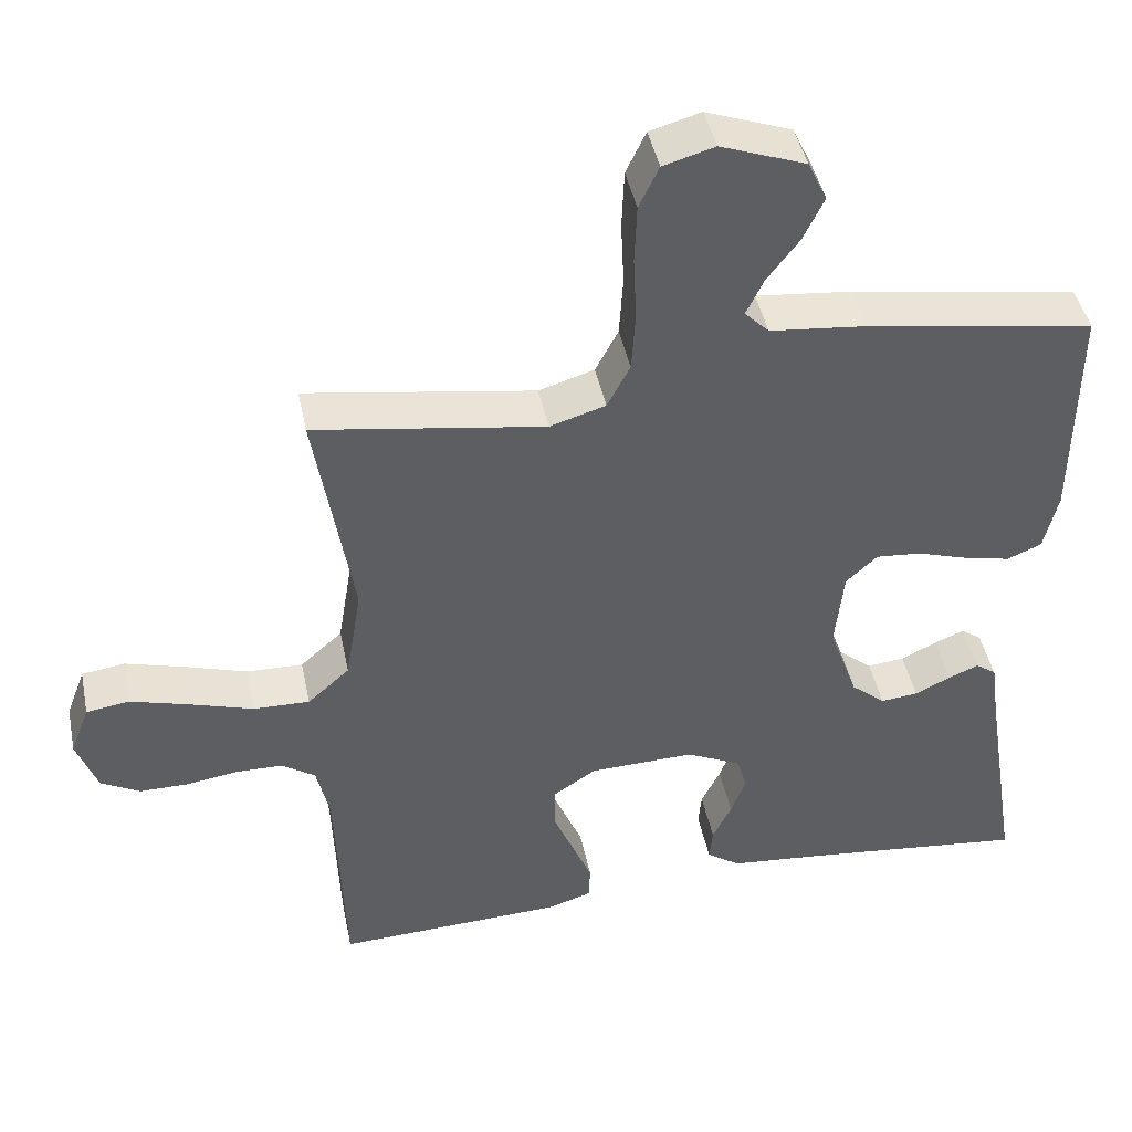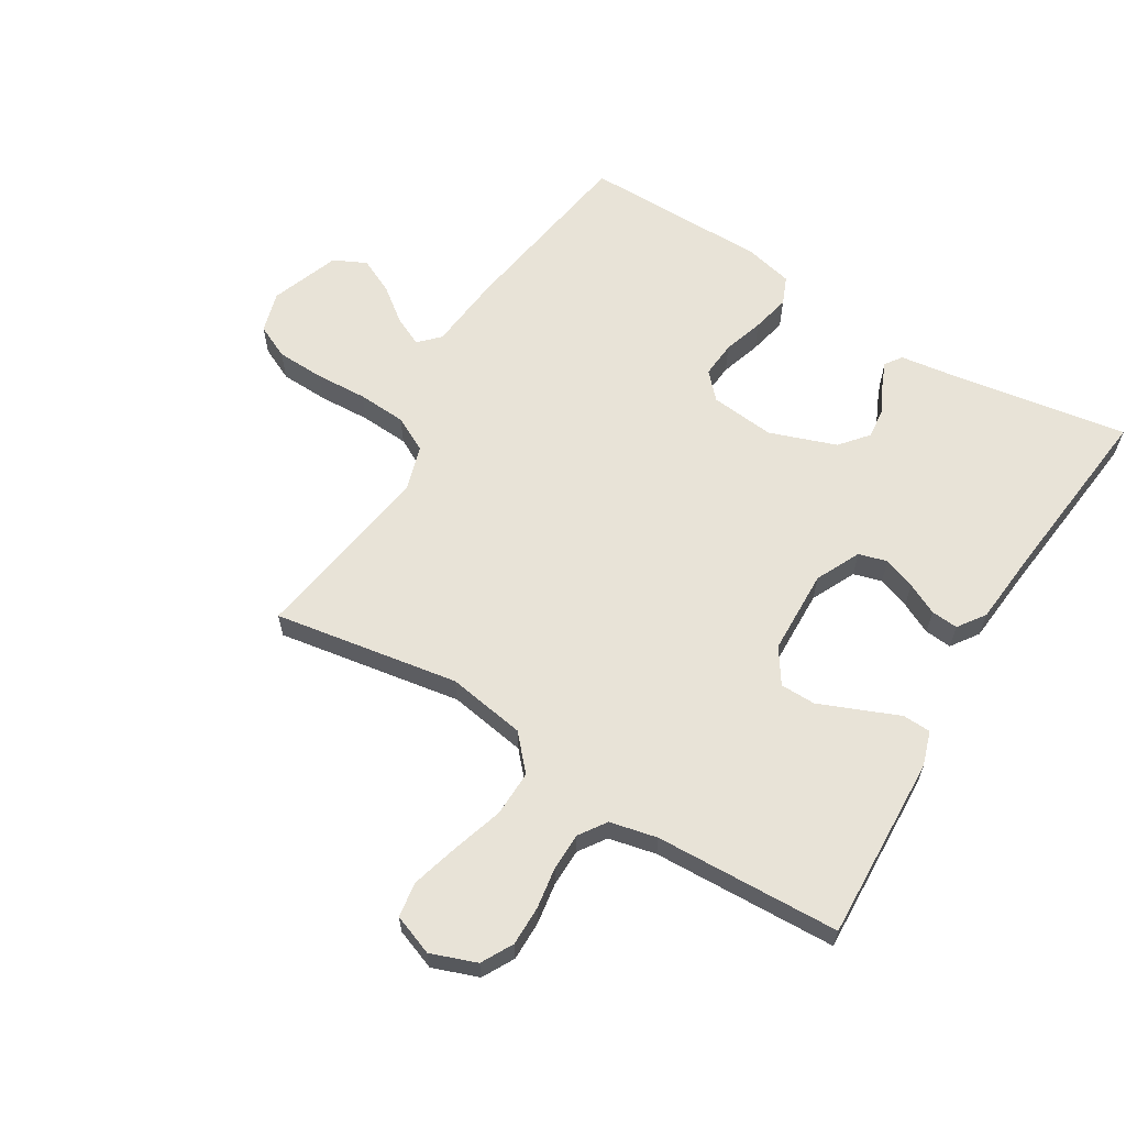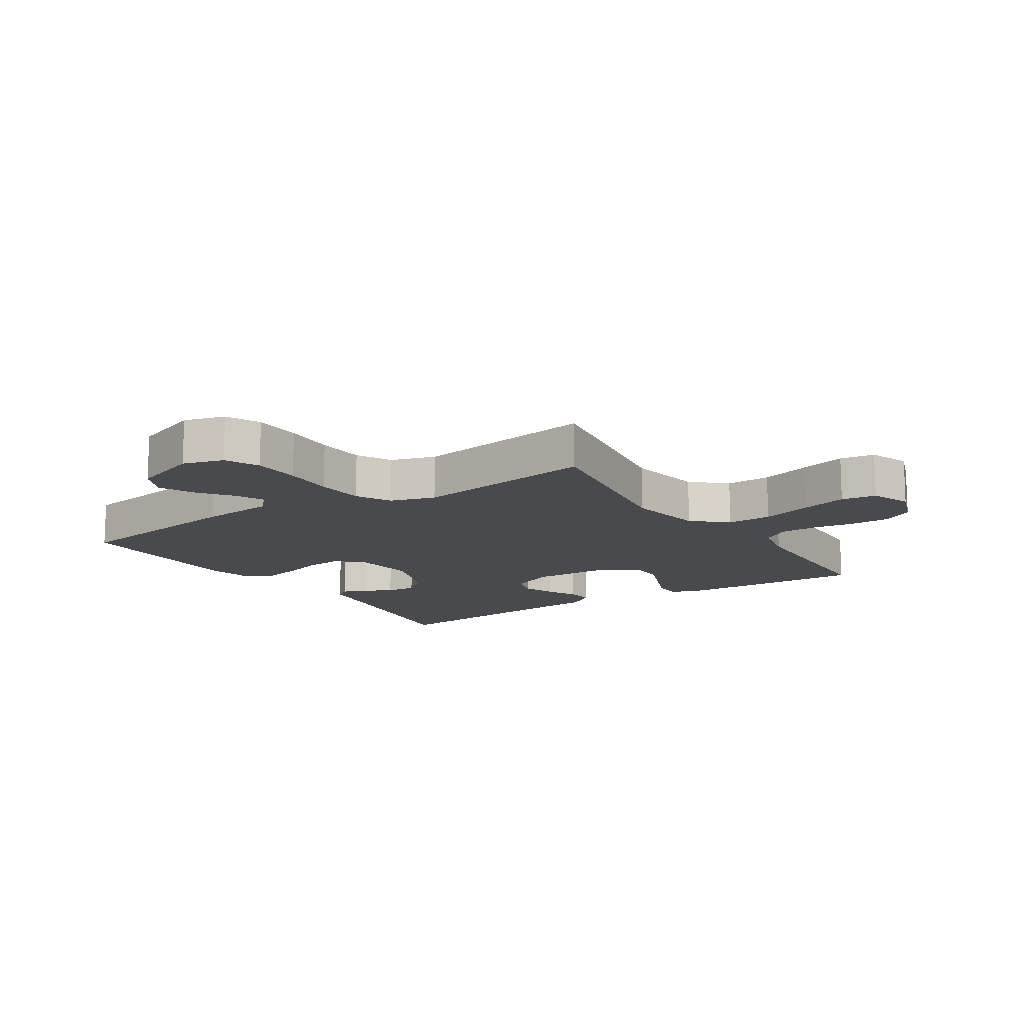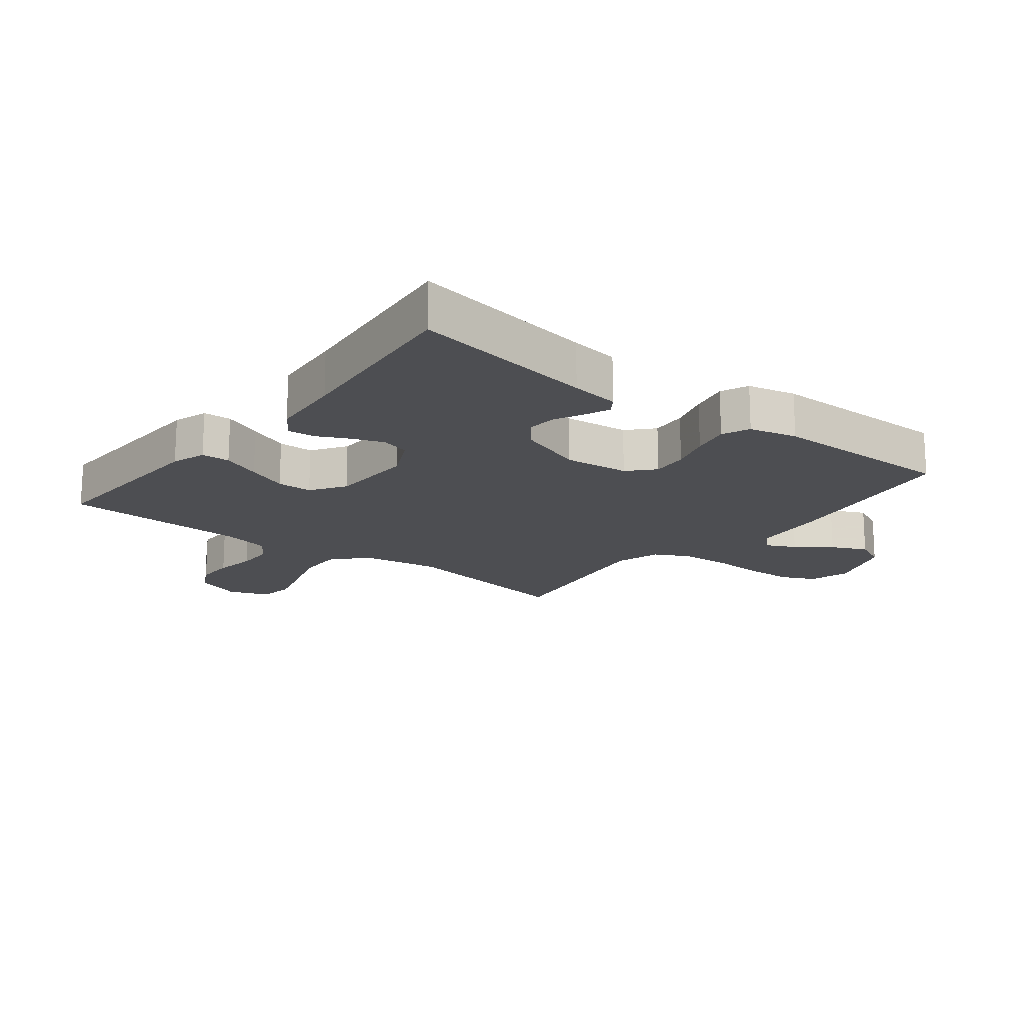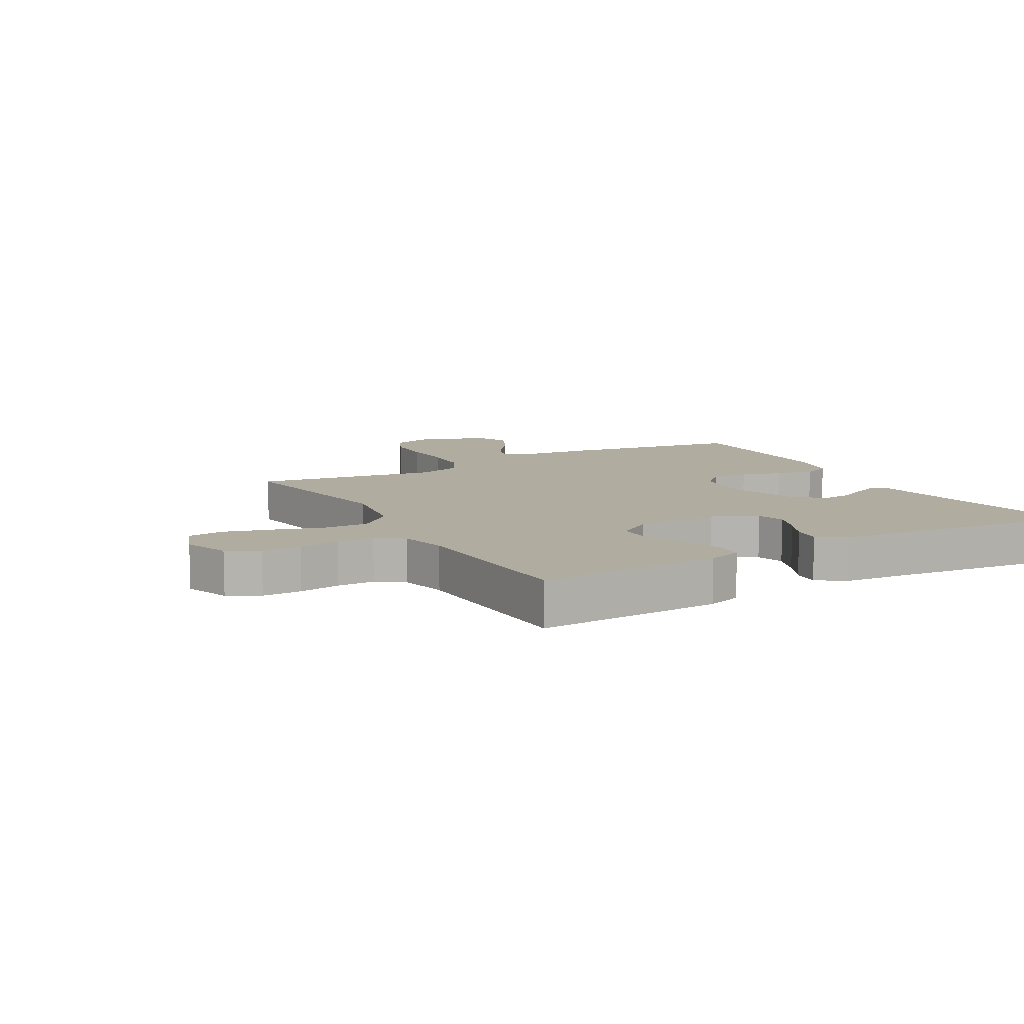
<metadata>
{"format":"obj","ext":"obj","renderer":"f3d","projection":"perspective","resolution":1024,"background":"white","views":[{"elev":44.1,"azim":168.5,"up":"+Z"},{"elev":62.4,"azim":121.2,"up":"+Y"},{"elev":-13.4,"azim":33.1,"up":"+Y"},{"elev":-17.1,"azim":-128.3,"up":"+Y"},{"elev":10.1,"azim":150.5,"up":"+Y"}]}
</metadata>
<code>
v -0.5 0.07 -0.5
v -0.452 0.07 -0.2
v -0.441 0.07 -0.121
v -0.414 0.07 -0.102
v -0.375 0.07 -0.118
v -0.328 0.07 -0.141
v -0.279 0.07 -0.146
v -0.234 0.07 -0.108
v -0.196 0.07 0
v -0.207 0.07 0.105
v -0.248 0.07 0.143
v -0.307 0.07 0.138
v -0.373 0.07 0.117
v -0.435 0.07 0.103
v -0.48 0.07 0.122
v -0.498 0.07 0.2
v -0.5 0.07 0.5
v -0.2 0.07 0.548
v -0.076 0.07 0.561
v -0.044 0.07 0.593
v -0.067 0.07 0.641
v -0.109 0.07 0.696
v -0.136 0.07 0.753
v -0.111 0.07 0.806
v 0 0.07 0.847
v 0.067 0.07 0.828
v 0.093 0.07 0.773
v 0.096 0.07 0.695
v 0.092 0.07 0.611
v 0.097 0.07 0.532
v 0.127 0.07 0.475
v 0.2 0.07 0.453
v 0.5 0.07 0.5
v 0.451 0.07 0.2
v 0.472 0.07 0.073
v 0.527 0.07 0.024
v 0.601 0.07 0.026
v 0.683 0.07 0.052
v 0.76 0.07 0.074
v 0.817 0.07 0.066
v 0.842 0.07 0
v 0.815 0.07 -0.074
v 0.764 0.07 -0.102
v 0.7 0.07 -0.102
v 0.633 0.07 -0.092
v 0.572 0.07 -0.093
v 0.528 0.07 -0.123
v 0.511 0.07 -0.2
v 0.5 0.07 -0.5
v 0.2 0.07 -0.488
v 0.144 0.07 -0.47
v 0.142 0.07 -0.424
v 0.168 0.07 -0.361
v 0.195 0.07 -0.295
v 0.194 0.07 -0.238
v 0.138 0.07 -0.201
v 0 0.07 -0.197
v -0.072 0.07 -0.232
v -0.085 0.07 -0.278
v -0.066 0.07 -0.33
v -0.041 0.07 -0.381
v -0.037 0.07 -0.425
v -0.081 0.07 -0.456
v -0.2 0.07 -0.467
v -0.5 0 -0.5
v -0.452 0 -0.2
v -0.441 0 -0.121
v -0.414 0 -0.102
v -0.375 0 -0.118
v -0.328 0 -0.141
v -0.279 0 -0.146
v -0.234 0 -0.108
v -0.196 0 0
v -0.207 0 0.105
v -0.248 0 0.143
v -0.307 0 0.138
v -0.373 0 0.117
v -0.435 0 0.103
v -0.48 0 0.122
v -0.498 0 0.2
v -0.5 0 0.5
v -0.2 0 0.548
v -0.076 0 0.561
v -0.044 0 0.593
v -0.067 0 0.641
v -0.109 0 0.696
v -0.136 0 0.753
v -0.111 0 0.806
v 0 0 0.847
v 0.067 0 0.828
v 0.093 0 0.773
v 0.096 0 0.695
v 0.092 0 0.611
v 0.097 0 0.532
v 0.127 0 0.475
v 0.2 0 0.453
v 0.5 0 0.5
v 0.451 0 0.2
v 0.472 0 0.073
v 0.527 0 0.024
v 0.601 0 0.026
v 0.683 0 0.052
v 0.76 0 0.074
v 0.817 0 0.066
v 0.842 0 0
v 0.815 0 -0.074
v 0.764 0 -0.102
v 0.7 0 -0.102
v 0.633 0 -0.092
v 0.572 0 -0.093
v 0.528 0 -0.123
v 0.511 0 -0.2
v 0.5 0 -0.5
v 0.2 0 -0.488
v 0.144 0 -0.47
v 0.142 0 -0.424
v 0.168 0 -0.361
v 0.195 0 -0.295
v 0.194 0 -0.238
v 0.138 0 -0.201
v 0 0 -0.197
v -0.072 0 -0.232
v -0.085 0 -0.278
v -0.066 0 -0.33
v -0.041 0 -0.381
v -0.037 0 -0.425
v -0.081 0 -0.456
v -0.2 0 -0.467
f 61 62 63 64
f 60 61 64 1
f 59 60 1 2
f 58 59 2 3
f 50 51 52 53
f 48 49 50 53
f 47 48 53 54
f 46 47 54 55
f 42 43 44 45
f 42 45 46
f 41 42 46
f 40 41 46
f 37 38 39 40
f 37 40 46 55
f 32 33 34
f 31 32 34 35
f 26 27 28 29
f 26 29 30
f 25 26 30
f 24 25 30
f 21 22 23 24
f 20 21 24 30
f 19 20 30 31
f 12 13 14 15
f 12 15 16 17
f 3 4 5 6
f 58 3 6
f 57 58 6 7
f 36 37 55 56
f 35 36 56 57
f 11 12 17 18
f 10 11 18 19
f 9 10 19 31
f 35 57 7 8
f 8 9 31 35
f 128 127 126 125
f 65 128 125 124
f 66 65 124 123
f 67 66 123 122
f 117 116 115 114
f 117 114 113 112
f 118 117 112 111
f 119 118 111 110
f 109 108 107 106
f 110 109 106
f 110 106 105
f 110 105 104
f 104 103 102 101
f 119 110 104 101
f 98 97 96
f 99 98 96 95
f 93 92 91 90
f 94 93 90
f 94 90 89
f 94 89 88
f 88 87 86 85
f 94 88 85 84
f 95 94 84 83
f 79 78 77 76
f 81 80 79 76
f 70 69 68 67
f 70 67 122
f 71 70 122 121
f 120 119 101 100
f 121 120 100 99
f 82 81 76 75
f 83 82 75 74
f 95 83 74 73
f 72 71 121 99
f 99 95 73 72
f 1 65 66 2
f 2 66 67 3
f 3 67 68 4
f 4 68 69 5
f 5 69 70 6
f 6 70 71 7
f 7 71 72 8
f 8 72 73 9
f 9 73 74 10
f 10 74 75 11
f 11 75 76 12
f 12 76 77 13
f 13 77 78 14
f 14 78 79 15
f 15 79 80 16
f 16 80 81 17
f 17 81 82 18
f 18 82 83 19
f 19 83 84 20
f 20 84 85 21
f 21 85 86 22
f 22 86 87 23
f 23 87 88 24
f 24 88 89 25
f 25 89 90 26
f 26 90 91 27
f 27 91 92 28
f 28 92 93 29
f 29 93 94 30
f 30 94 95 31
f 31 95 96 32
f 32 96 97 33
f 33 97 98 34
f 34 98 99 35
f 35 99 100 36
f 36 100 101 37
f 37 101 102 38
f 38 102 103 39
f 39 103 104 40
f 40 104 105 41
f 41 105 106 42
f 42 106 107 43
f 43 107 108 44
f 44 108 109 45
f 45 109 110 46
f 46 110 111 47
f 47 111 112 48
f 48 112 113 49
f 49 113 114 50
f 50 114 115 51
f 51 115 116 52
f 52 116 117 53
f 53 117 118 54
f 54 118 119 55
f 55 119 120 56
f 56 120 121 57
f 57 121 122 58
f 58 122 123 59
f 59 123 124 60
f 60 124 125 61
f 61 125 126 62
f 62 126 127 63
f 63 127 128 64
f 64 128 65 1

</code>
